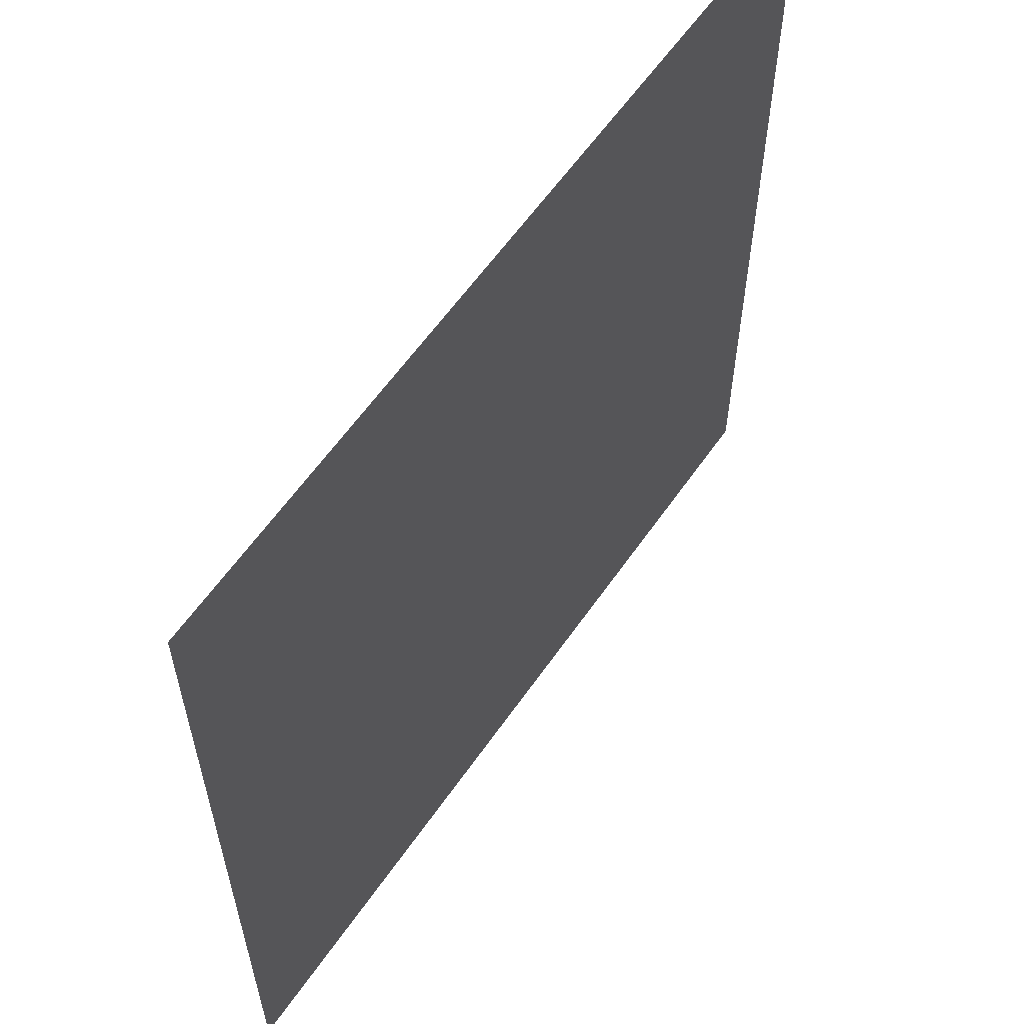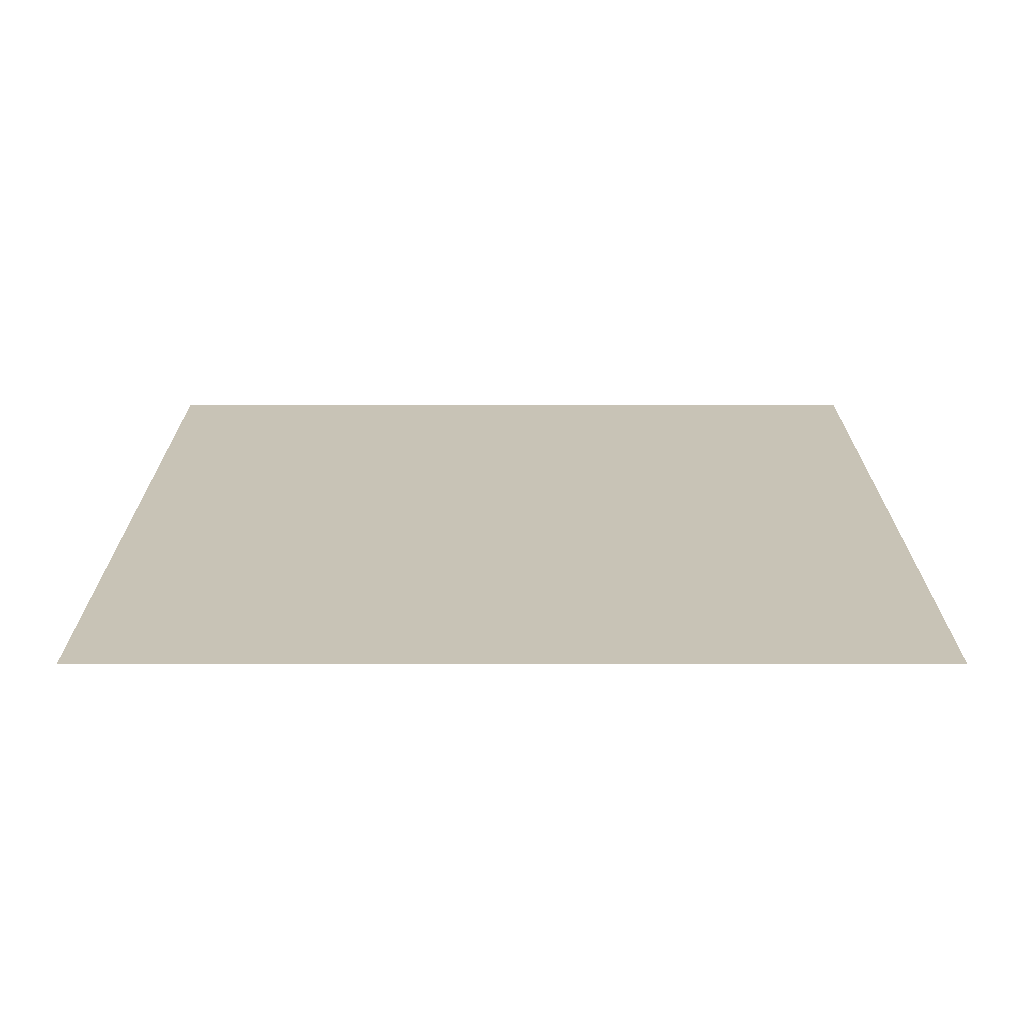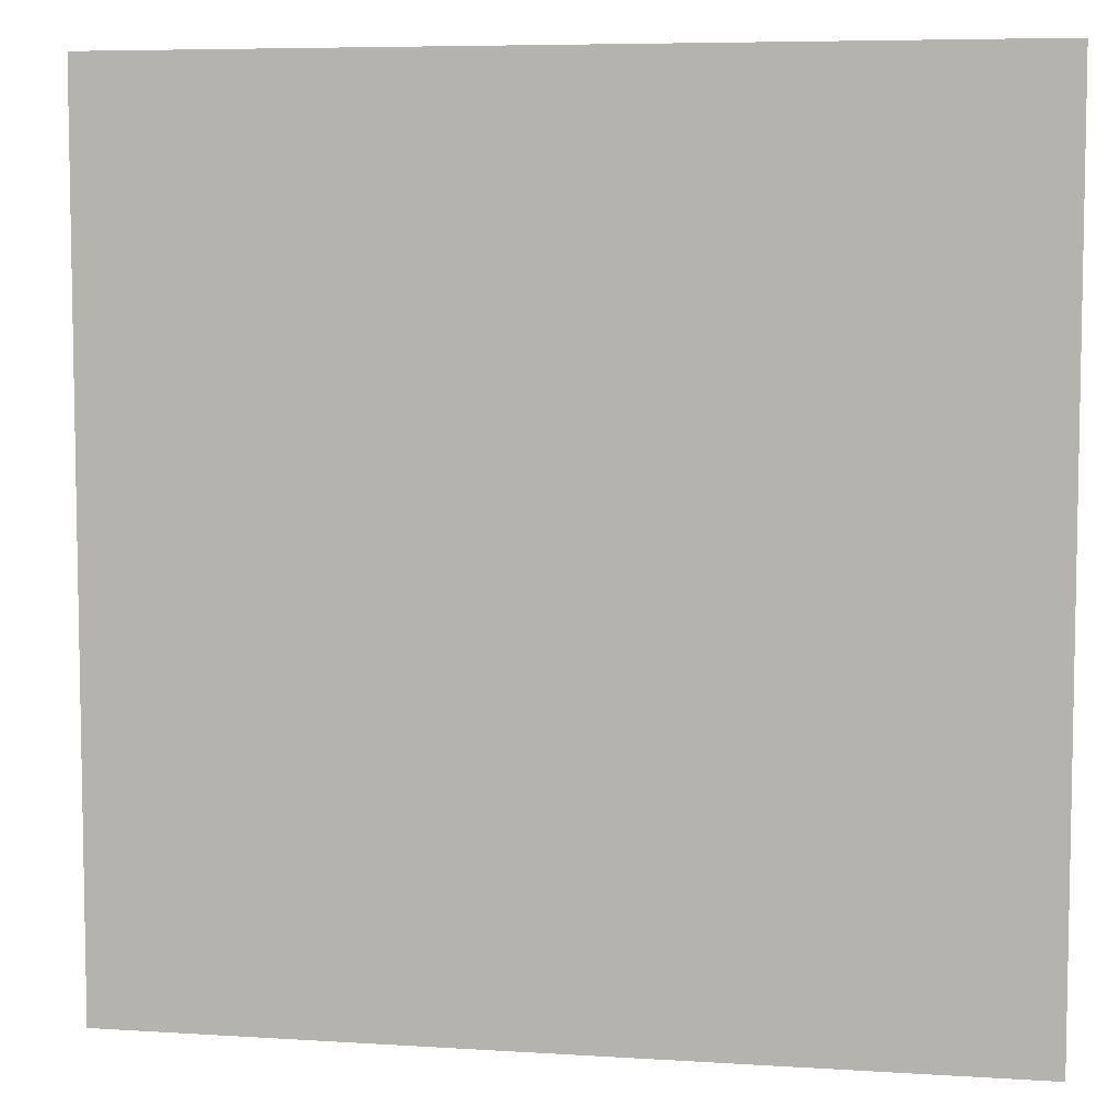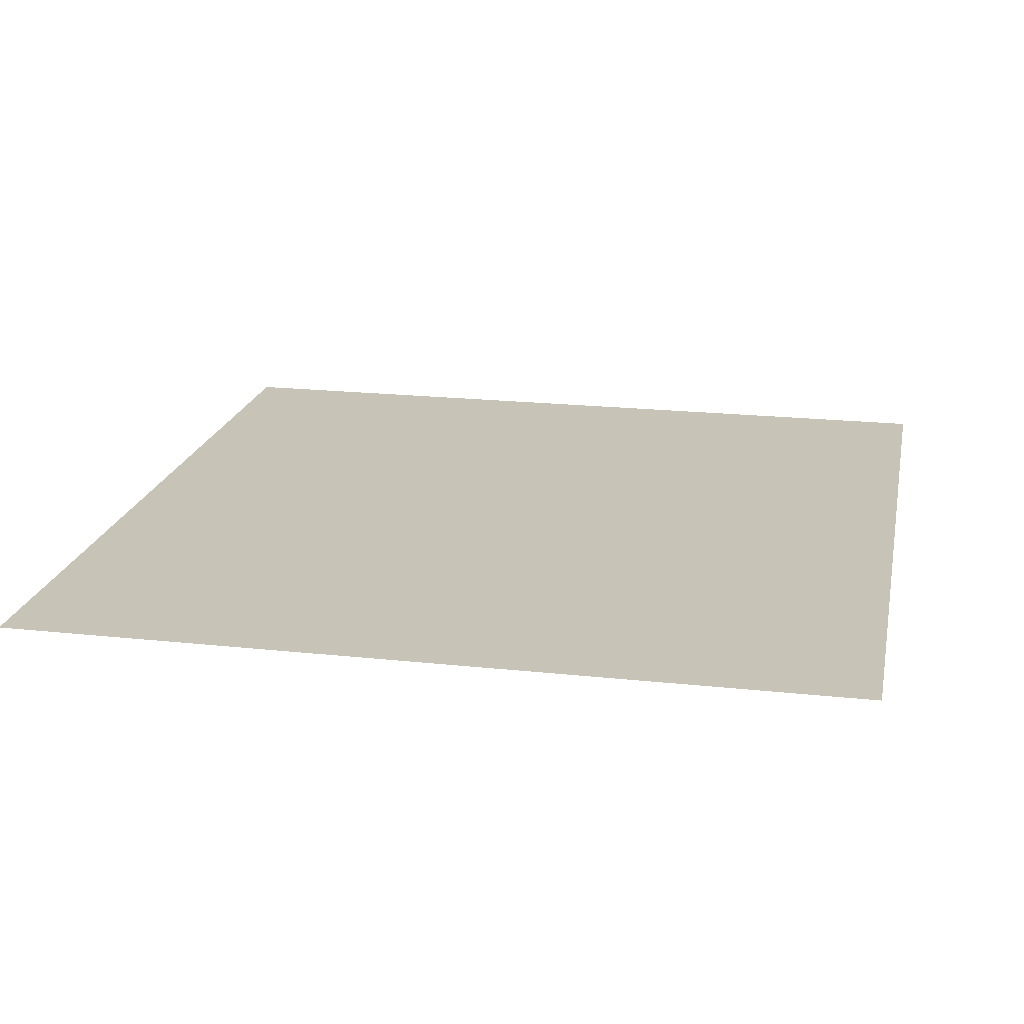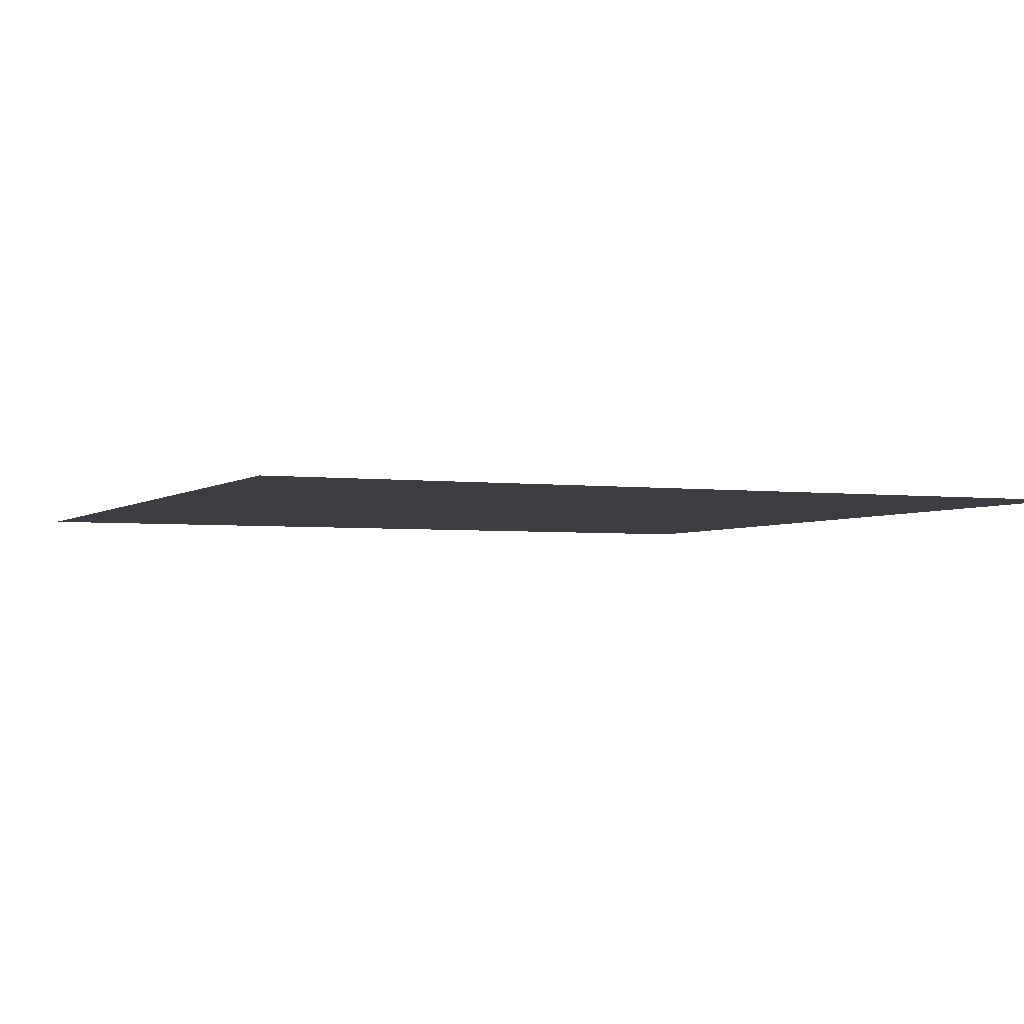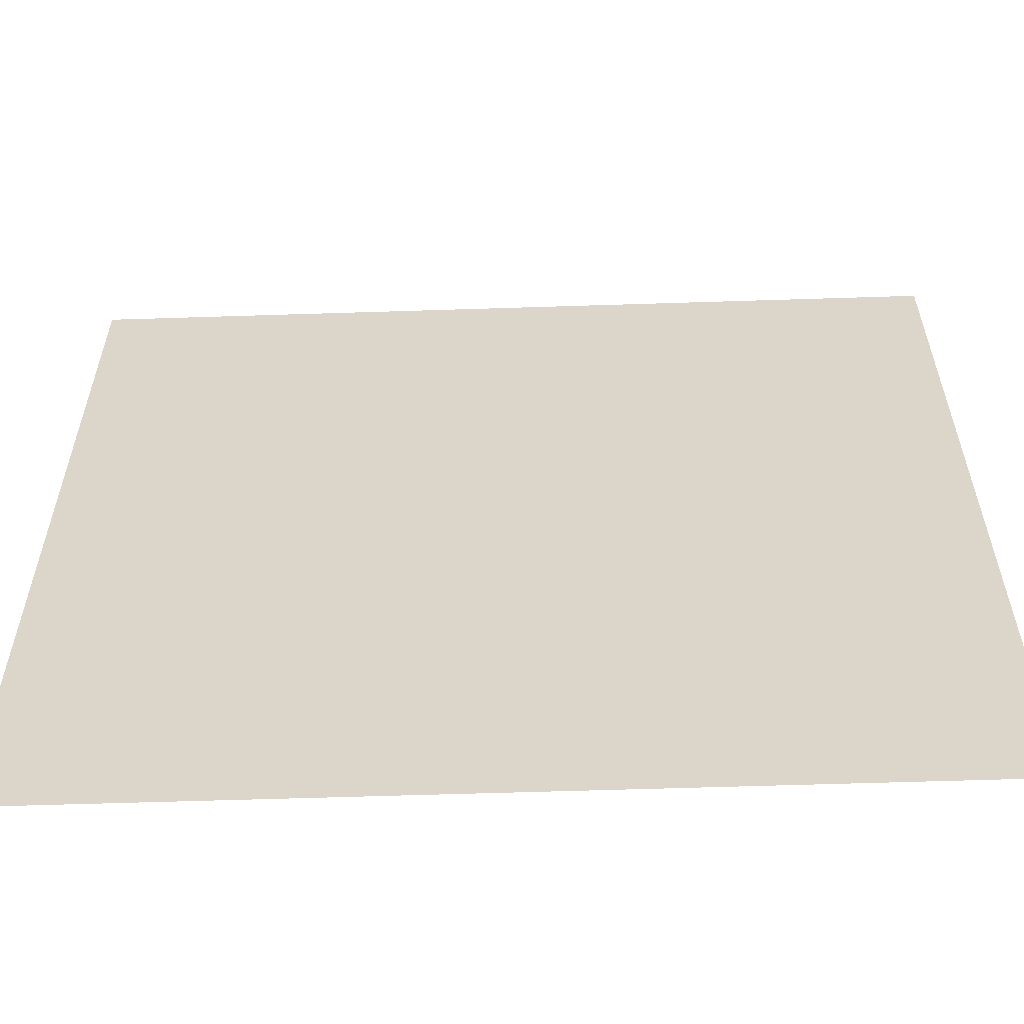
<metadata>
{"format":"obj","ext":"obj","renderer":"f3d","projection":"perspective","resolution":1024,"background":"white","views":[{"elev":60.1,"azim":-55.4,"up":"+Y"},{"elev":19.5,"azim":90.0,"up":"+Z"},{"elev":6.6,"azim":10.7,"up":"+Y"},{"elev":19.8,"azim":-168.6,"up":"+Z"},{"elev":-3.2,"azim":66.1,"up":"+Z"},{"elev":-59.4,"azim":1.9,"up":"+Y"}]}
</metadata>
<code>
v -176 -80 0
v -432 -80 0
v -432 176 0
v -176 176 0
g Chapter1_mesh_0004
f 1 2 3 4

</code>
